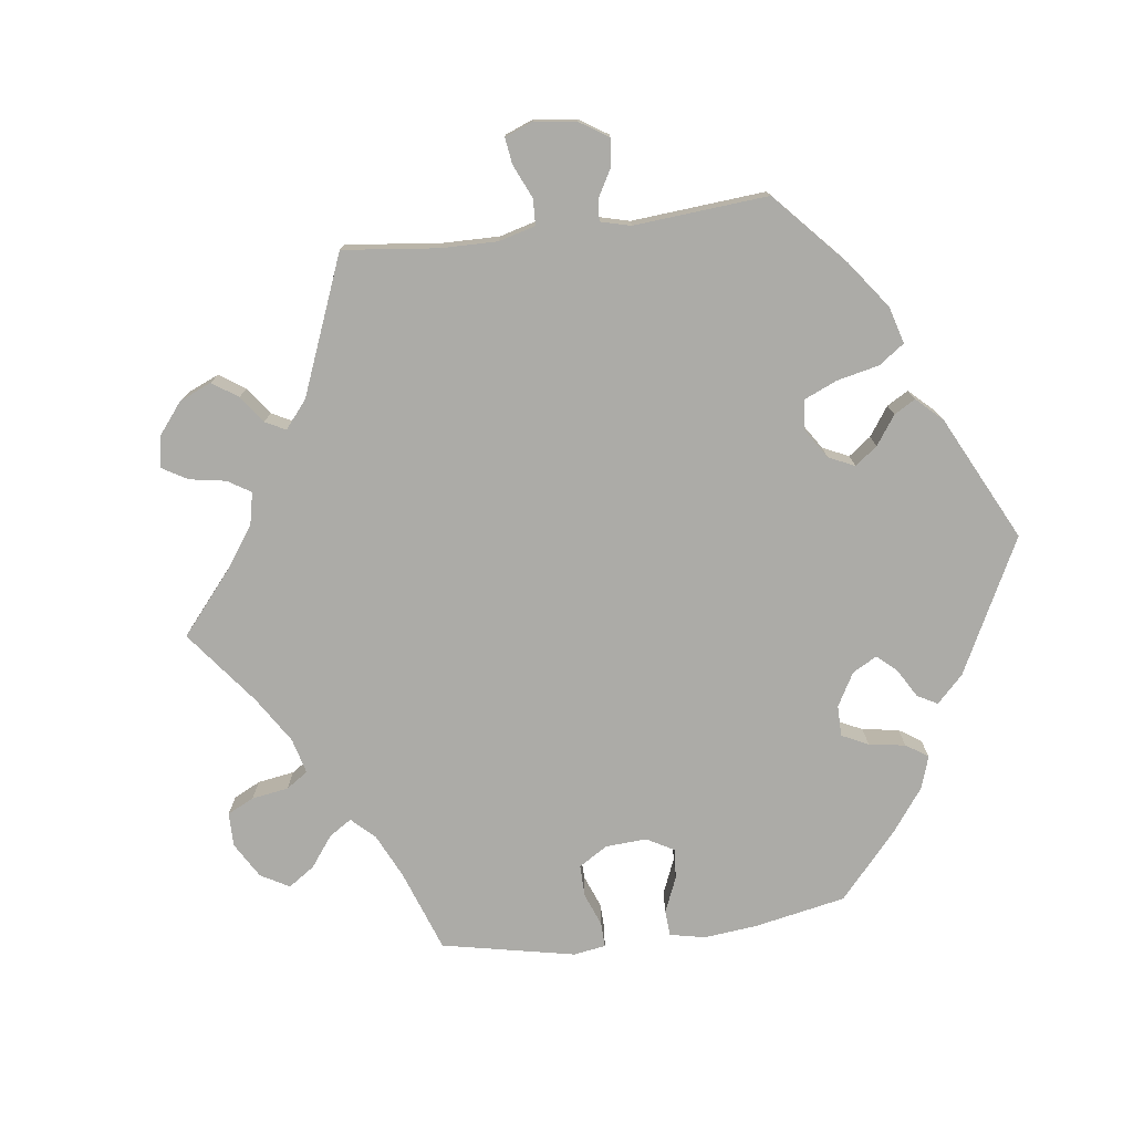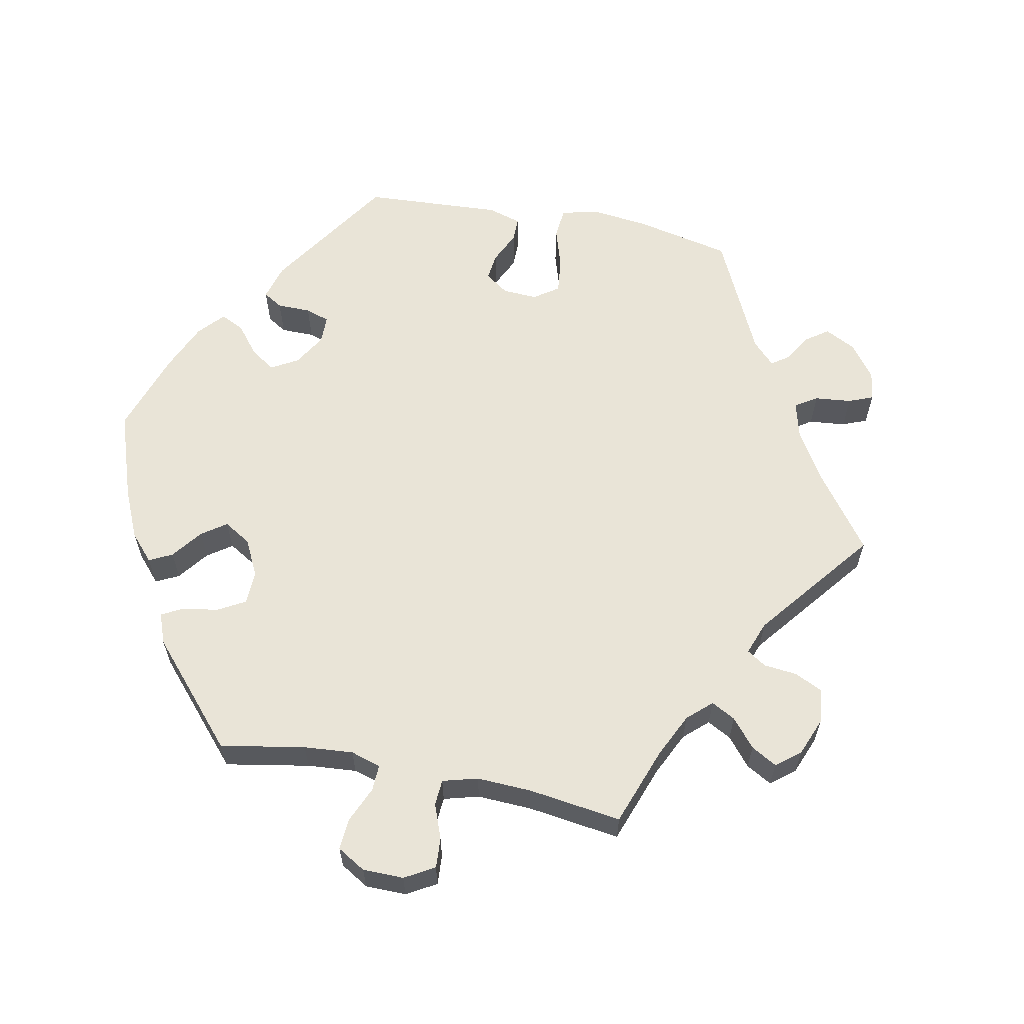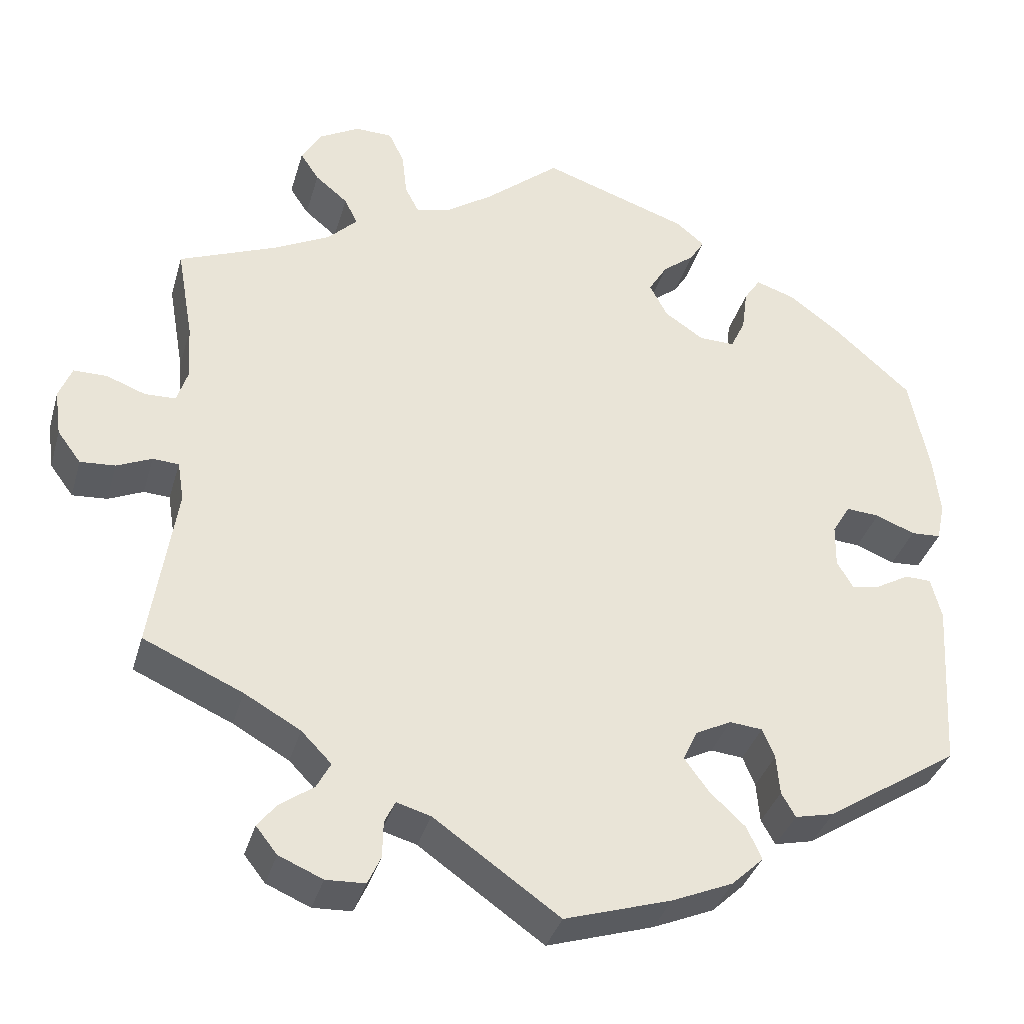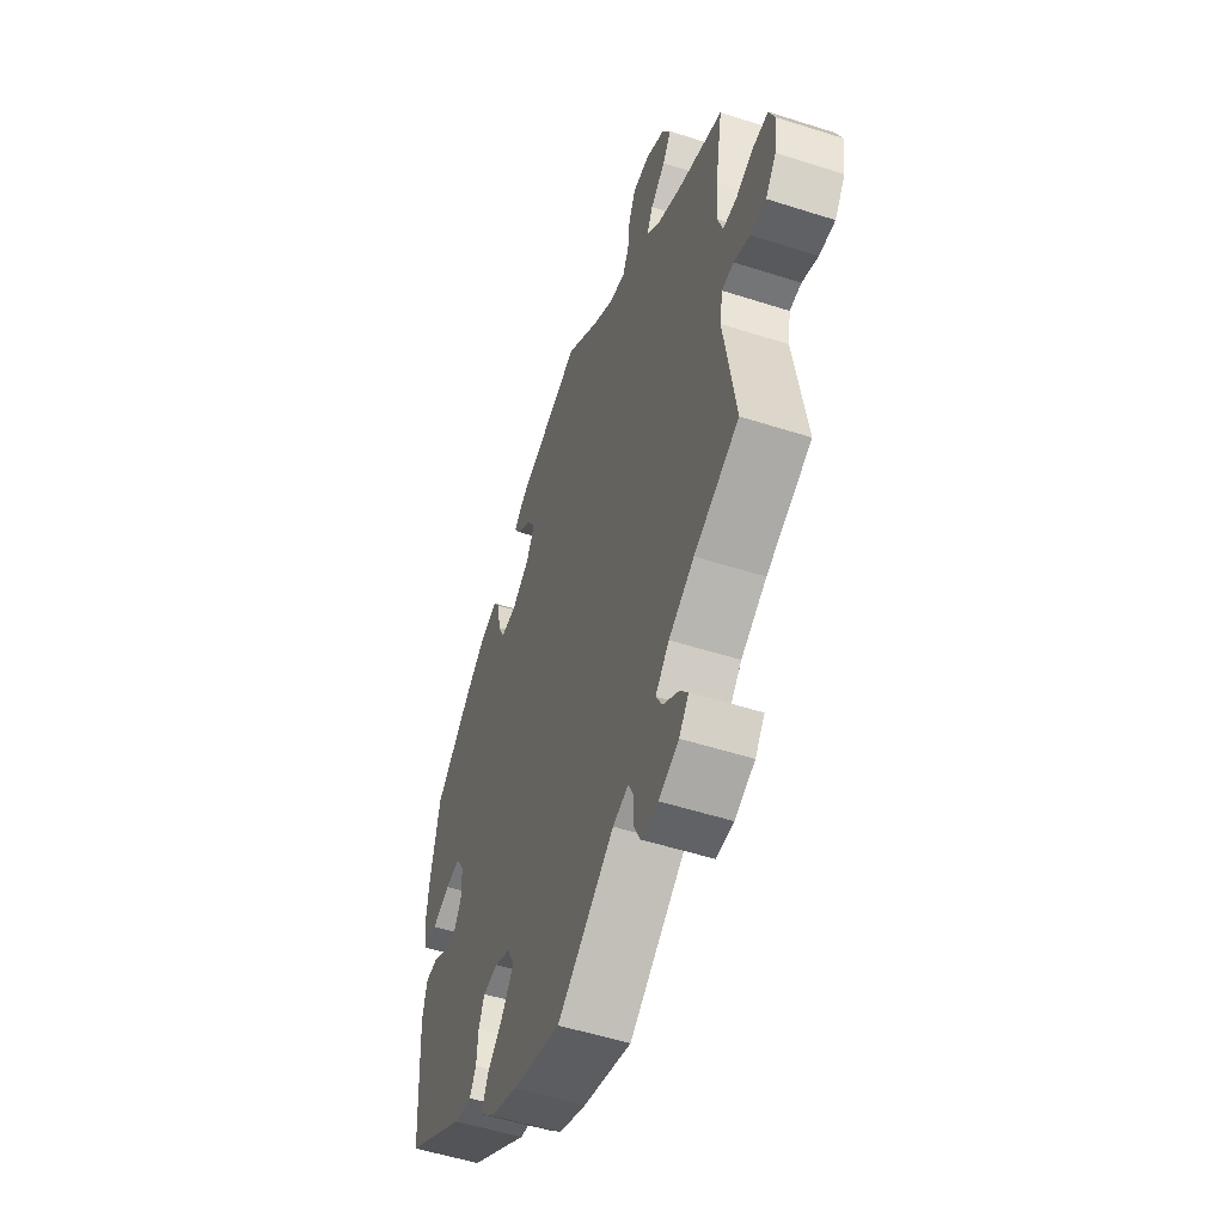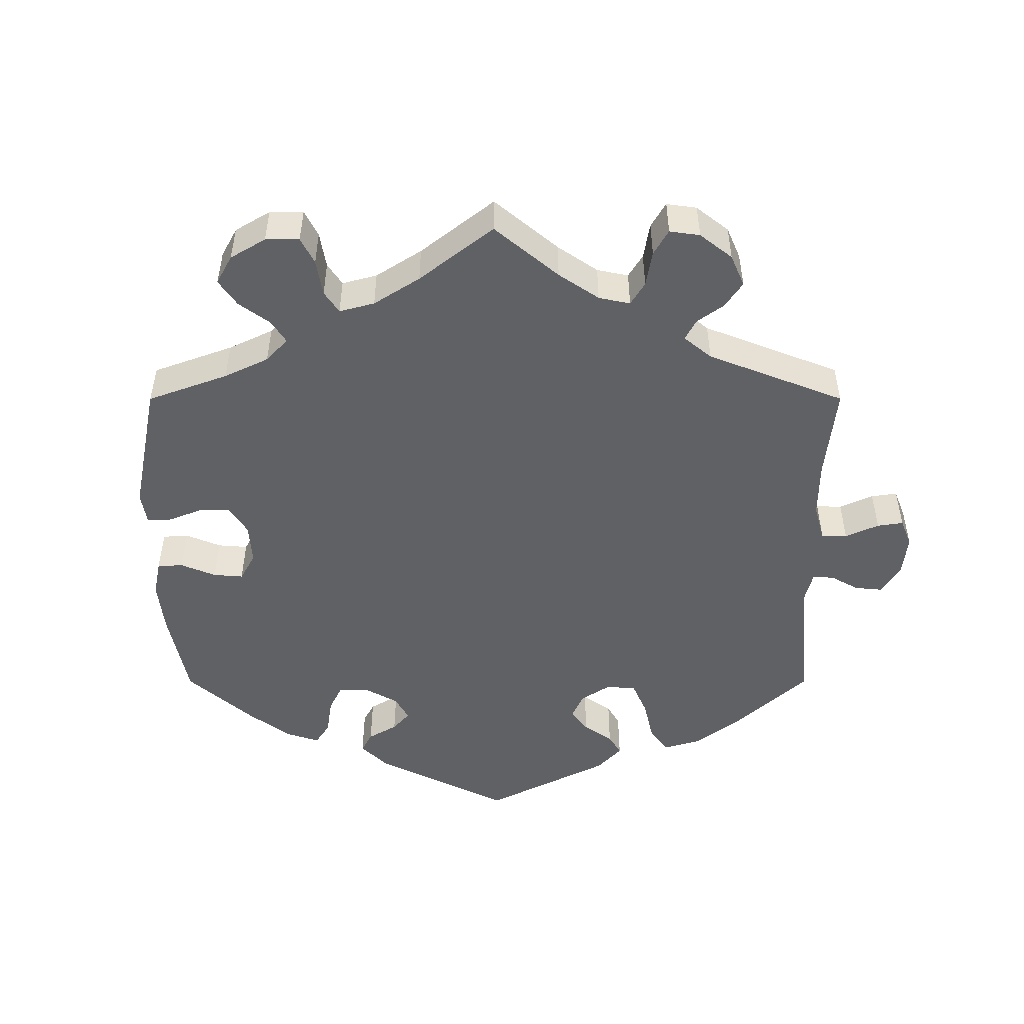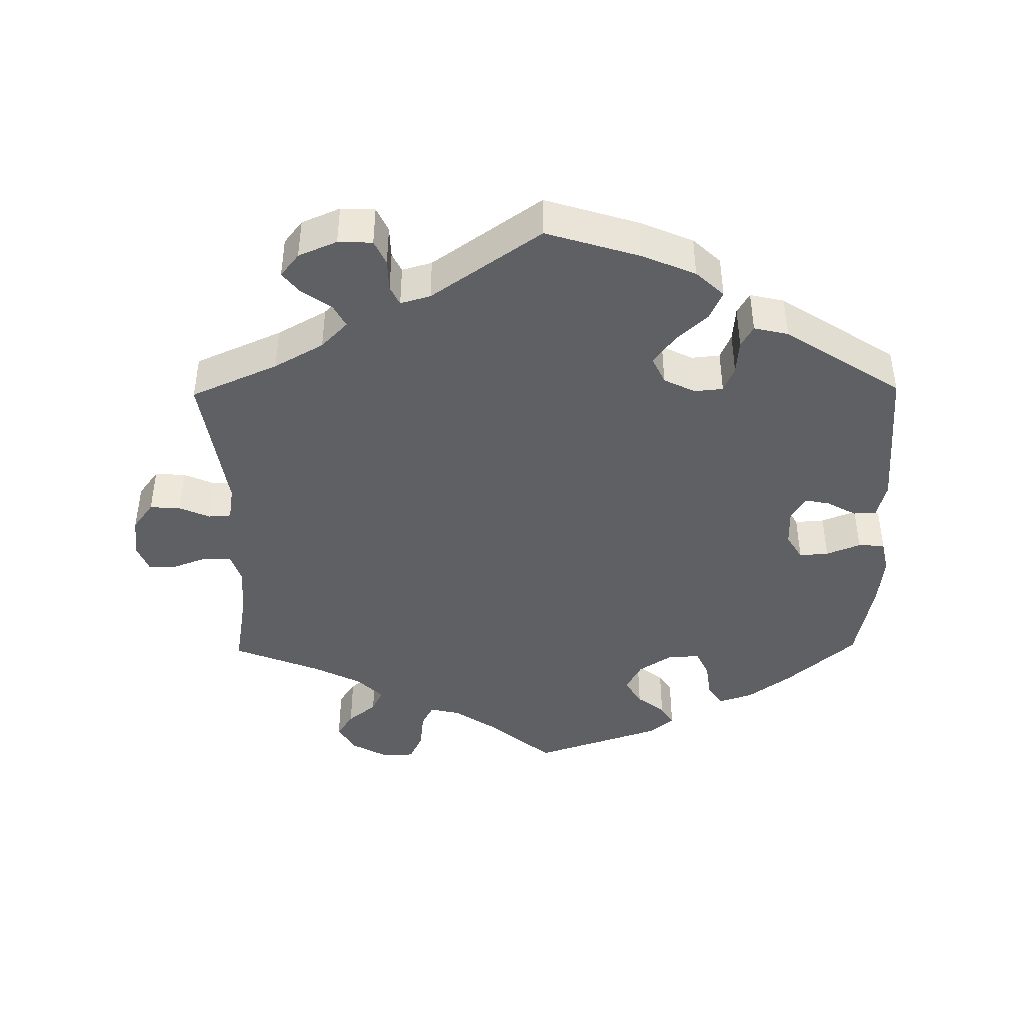
<metadata>
{"format":"obj","ext":"obj","renderer":"f3d","projection":"perspective","resolution":1024,"background":"white","views":[{"elev":-76.3,"azim":157.1,"up":"+Y"},{"elev":60.9,"azim":41.0,"up":"+Y"},{"elev":-35.9,"azim":164.5,"up":"+Z"},{"elev":-53.0,"azim":71.0,"up":"+Z"},{"elev":-49.7,"azim":60.0,"up":"+Y"},{"elev":-42.9,"azim":-179.2,"up":"+Y"}]}
</metadata>
<code>
v 0.379 0.07 -0.343
v 0.31 0.07 -0.382
v 0.273 0.07 -0.42
v 0.29 0.07 -0.452
v 0.332 0.07 -0.482
v 0.355 0.07 -0.511
v 0.329 0.07 -0.544
v 0.275 0.07 -0.567
v 0.227 0.07 -0.565
v 0.211 0.07 -0.53
v 0.21 0.07 -0.485
v 0.197 0.07 -0.458
v 0.155 0.07 -0.47
v 0.001 0.07 -0.578
v -0.13 0.07 -0.537
v -0.205 0.07 -0.505
v -0.244 0.07 -0.468
v -0.226 0.07 -0.428
v -0.182 0.07 -0.387
v -0.152 0.07 -0.346
v -0.17 0.07 -0.308
v -0.214 0.07 -0.286
v -0.254 0.07 -0.29
v -0.269 0.07 -0.326
v -0.273 0.07 -0.375
v -0.29 0.07 -0.405
v -0.338 0.07 -0.394
v -0.501 0.07 -0.288
v -0.514 0.07 -0.078
v -0.501 0.07 -0.027
v -0.469 0.07 -0.026
v -0.428 0.07 -0.049
v -0.393 0.07 -0.056
v -0.373 0.07 -0.022
v -0.374 0.07 0.031
v -0.396 0.07 0.068
v -0.437 0.07 0.065
v -0.485 0.07 0.046
v -0.522 0.07 0.048
v -0.532 0.07 0.095
v -0.524 0.07 0.168
v -0.5 0.07 0.289
v -0.403 0.07 0.375
v -0.342 0.07 0.42
v -0.294 0.07 0.436
v -0.274 0.07 0.406
v -0.267 0.07 0.353
v -0.249 0.07 0.315
v -0.205 0.07 0.316
v -0.157 0.07 0.348
v -0.135 0.07 0.39
v -0.158 0.07 0.428
v -0.197 0.07 0.459
v -0.215 0.07 0.488
v -0.18 0.07 0.517
v 0 0.07 0.578
v 0.092 0.07 0.501
v 0.149 0.07 0.462
v 0.192 0.07 0.452
v 0.209 0.07 0.485
v 0.215 0.07 0.539
v 0.234 0.07 0.579
v 0.28 0.07 0.58
v 0.33 0.07 0.552
v 0.354 0.07 0.511
v 0.331 0.07 0.476
v 0.291 0.07 0.443
v 0.275 0.07 0.41
v 0.311 0.07 0.374
v 0.379 0.07 0.339
v 0.501 0.07 0.29
v 0.481 0.07 0.175
v 0.476 0.07 0.107
v 0.49 0.07 0.064
v 0.528 0.07 0.063
v 0.576 0.07 0.081
v 0.617 0.07 0.081
v 0.633 0.07 0.041
v 0.625 0.07 -0.016
v 0.596 0.07 -0.055
v 0.553 0.07 -0.052
v 0.51 0.07 -0.033
v 0.478 0.07 -0.035
v 0.47 0.07 -0.084
v 0.501 0.07 -0.289
v 0.379 0 -0.343
v 0.31 0 -0.382
v 0.273 0 -0.42
v 0.29 0 -0.452
v 0.332 0 -0.482
v 0.355 0 -0.511
v 0.329 0 -0.544
v 0.275 0 -0.567
v 0.227 0 -0.565
v 0.211 0 -0.53
v 0.21 0 -0.485
v 0.197 0 -0.458
v 0.155 0 -0.47
v 0.001 0 -0.578
v -0.13 0 -0.537
v -0.205 0 -0.505
v -0.244 0 -0.468
v -0.226 0 -0.428
v -0.182 0 -0.387
v -0.152 0 -0.346
v -0.17 0 -0.308
v -0.214 0 -0.286
v -0.254 0 -0.29
v -0.269 0 -0.326
v -0.273 0 -0.375
v -0.29 0 -0.405
v -0.338 0 -0.394
v -0.501 0 -0.288
v -0.514 0 -0.078
v -0.501 0 -0.027
v -0.469 0 -0.026
v -0.428 0 -0.049
v -0.393 0 -0.056
v -0.373 0 -0.022
v -0.374 0 0.031
v -0.396 0 0.068
v -0.437 0 0.065
v -0.485 0 0.046
v -0.522 0 0.048
v -0.532 0 0.095
v -0.524 0 0.168
v -0.5 0 0.289
v -0.403 0 0.375
v -0.342 0 0.42
v -0.294 0 0.436
v -0.274 0 0.406
v -0.267 0 0.353
v -0.249 0 0.315
v -0.205 0 0.316
v -0.157 0 0.348
v -0.135 0 0.39
v -0.158 0 0.428
v -0.197 0 0.459
v -0.215 0 0.488
v -0.18 0 0.517
v 0 0 0.578
v 0.092 0 0.501
v 0.149 0 0.462
v 0.192 0 0.452
v 0.209 0 0.485
v 0.215 0 0.539
v 0.234 0 0.579
v 0.28 0 0.58
v 0.33 0 0.552
v 0.354 0 0.511
v 0.331 0 0.476
v 0.291 0 0.443
v 0.275 0 0.41
v 0.311 0 0.374
v 0.379 0 0.339
v 0.501 0 0.29
v 0.481 0 0.175
v 0.476 0 0.107
v 0.49 0 0.064
v 0.528 0 0.063
v 0.576 0 0.081
v 0.617 0 0.081
v 0.633 0 0.041
v 0.625 0 -0.016
v 0.596 0 -0.055
v 0.553 0 -0.052
v 0.51 0 -0.033
v 0.478 0 -0.035
v 0.47 0 -0.084
v 0.501 0 -0.289
f 84 85 1
f 83 84 1 2
f 79 80 81 82
f 79 82 83
f 78 79 83
f 75 76 77 78
f 74 75 78 83
f 73 74 83 2
f 70 71 72
f 69 70 72 73
f 68 69 73 2
f 64 65 66 67
f 64 67 68
f 63 64 68
f 60 61 62 63
f 59 60 63 68
f 58 59 68 2
f 54 55 56 57
f 52 53 54 57
f 51 52 57 58
f 50 51 58 2
f 44 45 46 47
f 44 47 48
f 43 44 48
f 42 43 48
f 41 42 48 49
f 37 38 39 40
f 36 37 40 41
f 29 30 31 32
f 29 32 33
f 28 29 33
f 27 28 33 34
f 24 25 26 27
f 23 24 27 34
f 16 17 18 19
f 16 19 20
f 13 14 15 16
f 12 13 16 20
f 8 9 10 11
f 8 11 12
f 7 8 12
f 4 5 6 7
f 3 4 7 12
f 49 50 2 3
f 36 41 49 3
f 35 36 3 12
f 22 23 34 35
f 21 22 35 12
f 12 20 21
f 86 170 169
f 87 86 169 168
f 167 166 165 164
f 168 167 164
f 168 164 163
f 163 162 161 160
f 168 163 160 159
f 87 168 159 158
f 157 156 155
f 158 157 155 154
f 87 158 154 153
f 152 151 150 149
f 153 152 149
f 153 149 148
f 148 147 146 145
f 153 148 145 144
f 87 153 144 143
f 142 141 140 139
f 142 139 138 137
f 143 142 137 136
f 87 143 136 135
f 132 131 130 129
f 133 132 129
f 133 129 128
f 133 128 127
f 134 133 127 126
f 125 124 123 122
f 126 125 122 121
f 117 116 115 114
f 118 117 114
f 118 114 113
f 119 118 113 112
f 112 111 110 109
f 119 112 109 108
f 104 103 102 101
f 105 104 101
f 101 100 99 98
f 105 101 98 97
f 96 95 94 93
f 97 96 93
f 97 93 92
f 92 91 90 89
f 97 92 89 88
f 88 87 135 134
f 88 134 126 121
f 97 88 121 120
f 120 119 108 107
f 97 120 107 106
f 106 105 97
f 1 86 87 2
f 2 87 88 3
f 3 88 89 4
f 4 89 90 5
f 5 90 91 6
f 6 91 92 7
f 7 92 93 8
f 8 93 94 9
f 9 94 95 10
f 10 95 96 11
f 11 96 97 12
f 12 97 98 13
f 13 98 99 14
f 14 99 100 15
f 15 100 101 16
f 16 101 102 17
f 17 102 103 18
f 18 103 104 19
f 19 104 105 20
f 20 105 106 21
f 21 106 107 22
f 22 107 108 23
f 23 108 109 24
f 24 109 110 25
f 25 110 111 26
f 26 111 112 27
f 27 112 113 28
f 28 113 114 29
f 29 114 115 30
f 30 115 116 31
f 31 116 117 32
f 32 117 118 33
f 33 118 119 34
f 34 119 120 35
f 35 120 121 36
f 36 121 122 37
f 37 122 123 38
f 38 123 124 39
f 39 124 125 40
f 40 125 126 41
f 41 126 127 42
f 42 127 128 43
f 43 128 129 44
f 44 129 130 45
f 45 130 131 46
f 46 131 132 47
f 47 132 133 48
f 48 133 134 49
f 49 134 135 50
f 50 135 136 51
f 51 136 137 52
f 52 137 138 53
f 53 138 139 54
f 54 139 140 55
f 55 140 141 56
f 56 141 142 57
f 57 142 143 58
f 58 143 144 59
f 59 144 145 60
f 60 145 146 61
f 61 146 147 62
f 62 147 148 63
f 63 148 149 64
f 64 149 150 65
f 65 150 151 66
f 66 151 152 67
f 67 152 153 68
f 68 153 154 69
f 69 154 155 70
f 70 155 156 71
f 71 156 157 72
f 72 157 158 73
f 73 158 159 74
f 74 159 160 75
f 75 160 161 76
f 76 161 162 77
f 77 162 163 78
f 78 163 164 79
f 79 164 165 80
f 80 165 166 81
f 81 166 167 82
f 82 167 168 83
f 83 168 169 84
f 84 169 170 85
f 85 170 86 1

</code>
